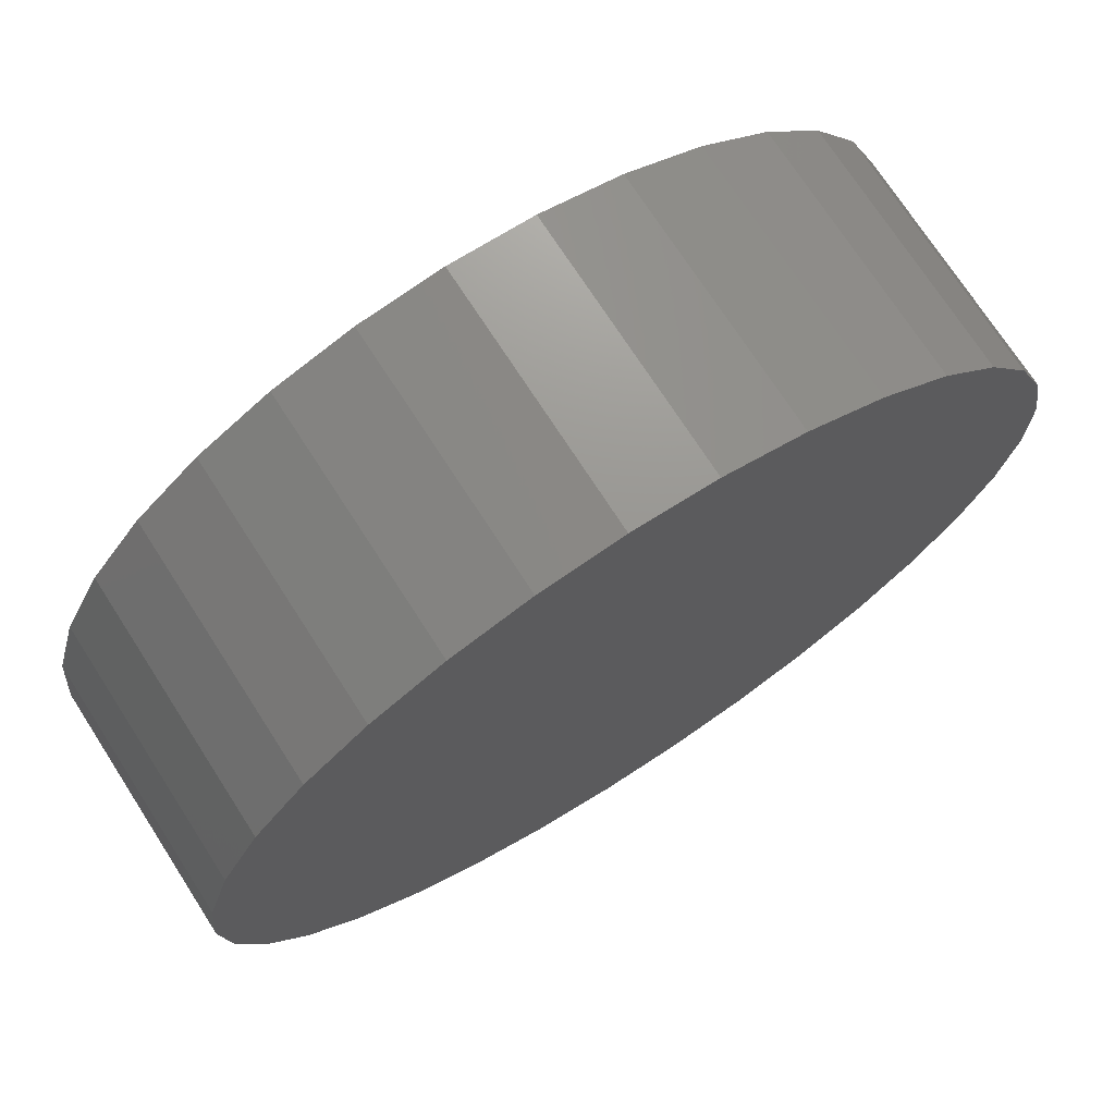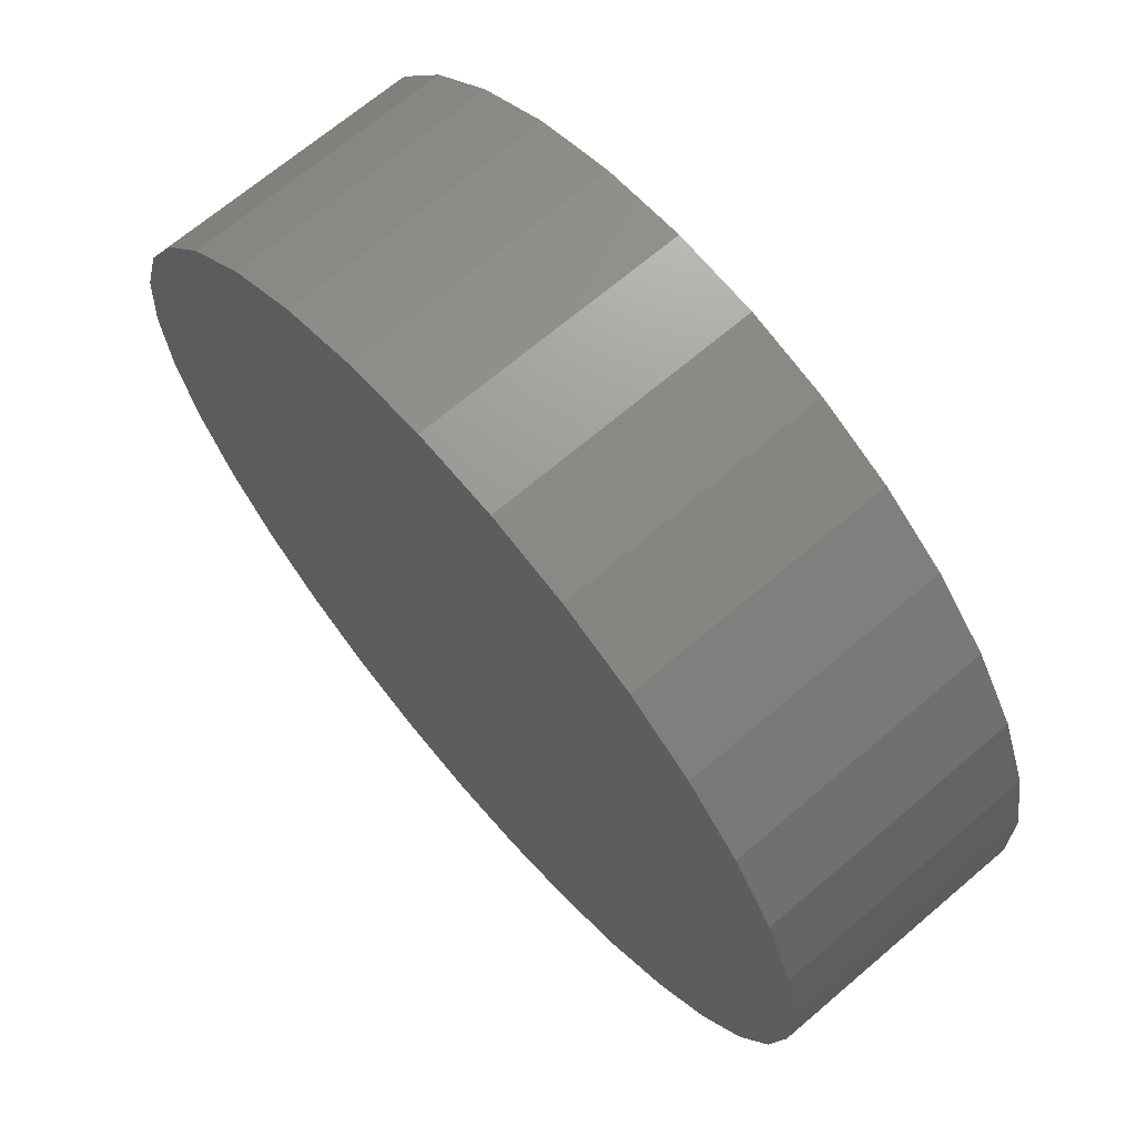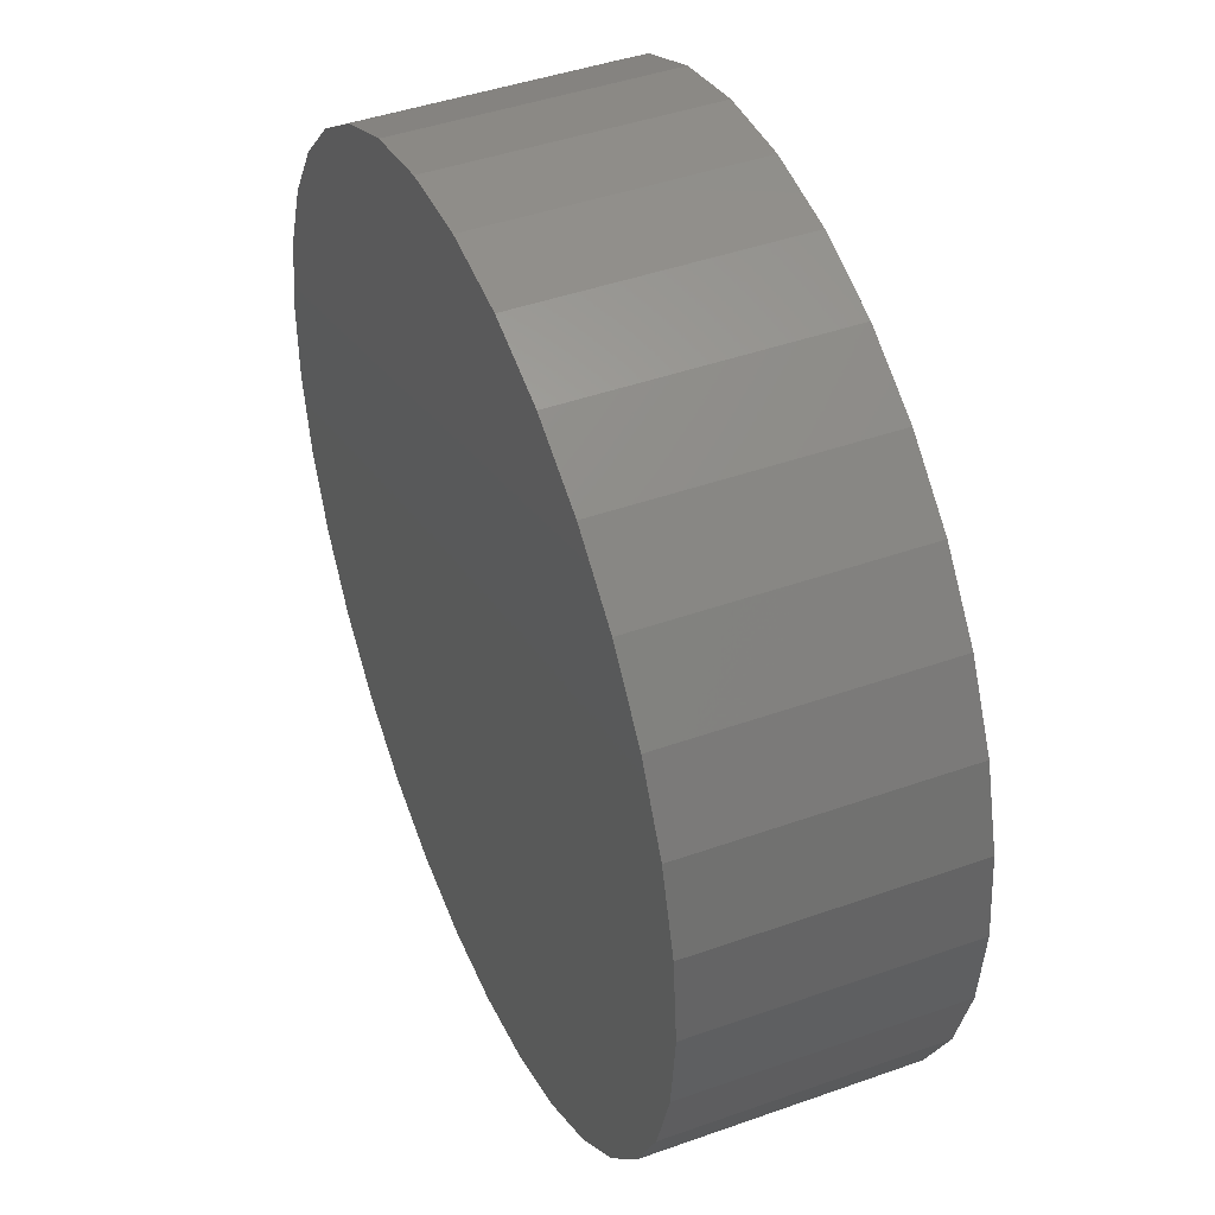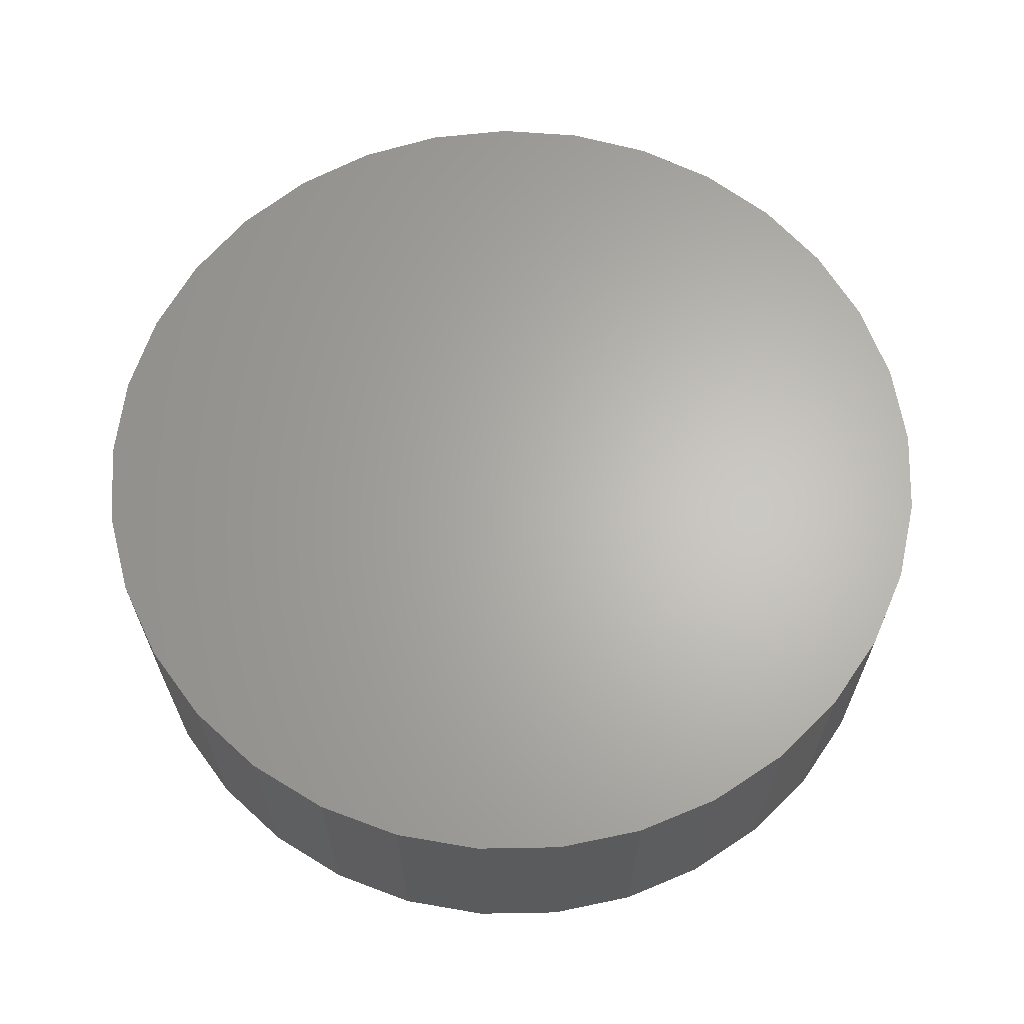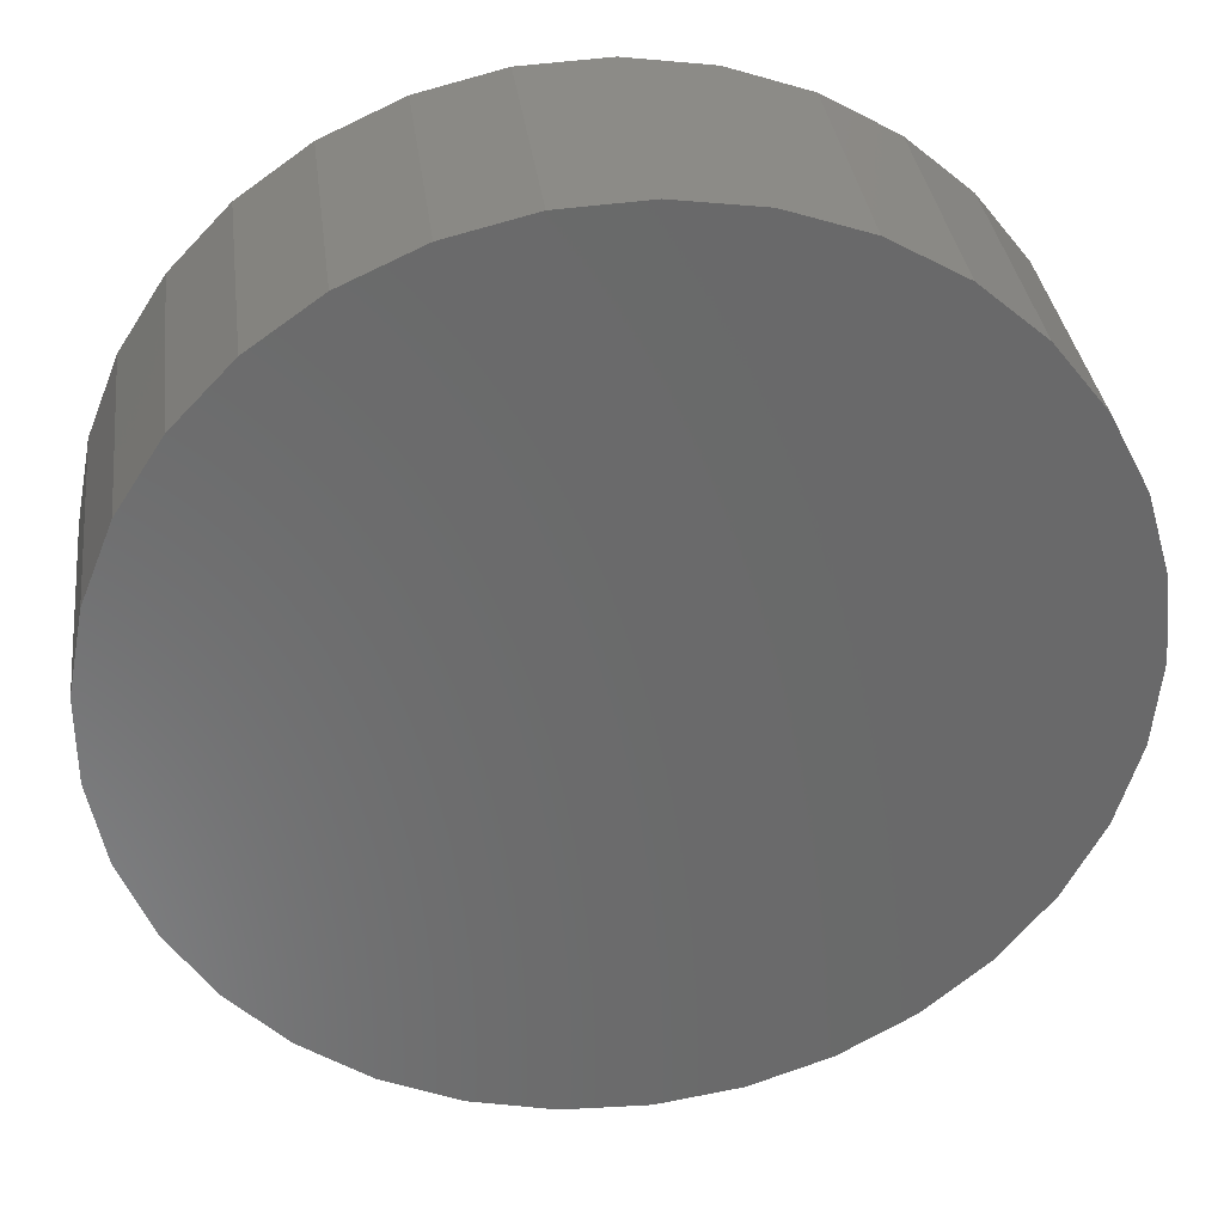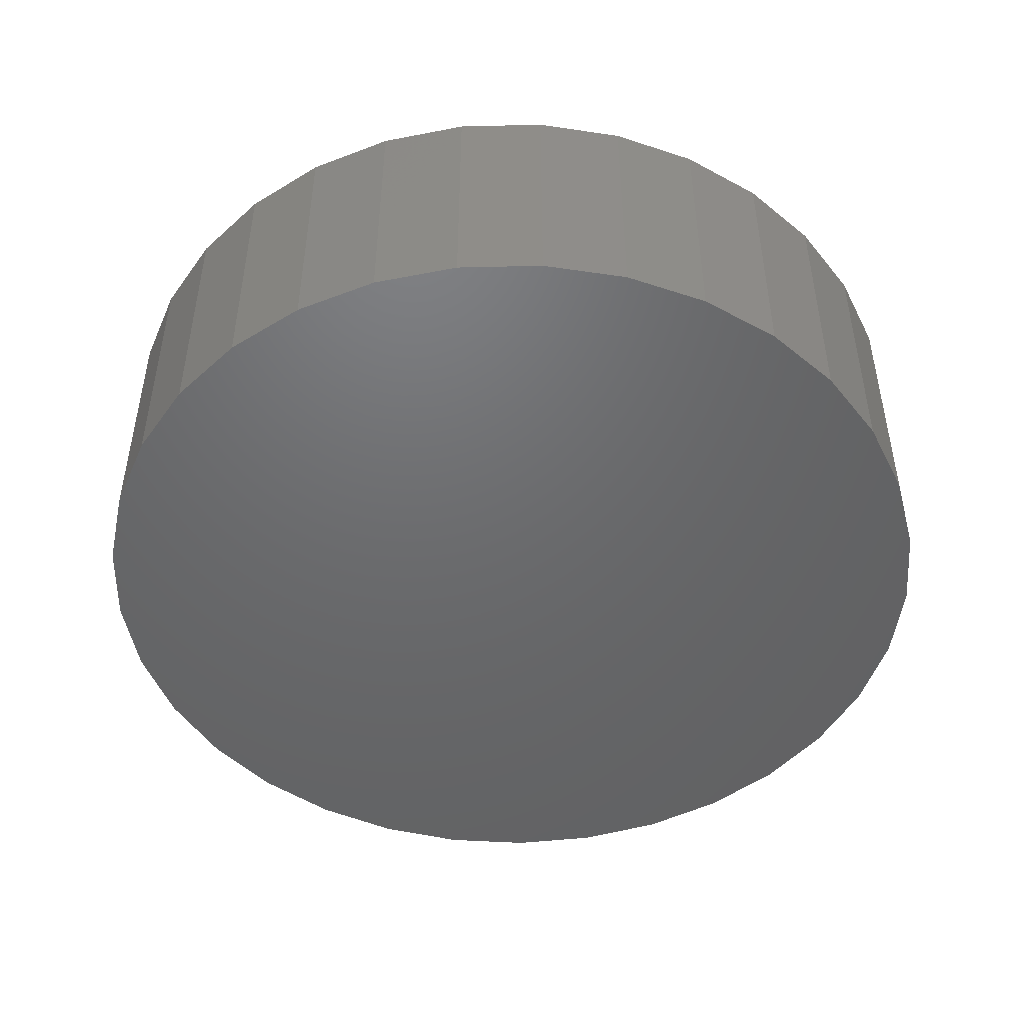
<metadata>
{"format":"stl","ext":"stl","renderer":"f3d","projection":"perspective","resolution":1024,"background":"white","views":[{"elev":72.6,"azim":147.2,"up":"+Z"},{"elev":68.3,"azim":-130.5,"up":"+Z"},{"elev":44.1,"azim":67.4,"up":"+Z"},{"elev":64.7,"azim":50.8,"up":"+Y"},{"elev":33.8,"azim":-7.1,"up":"+Z"},{"elev":-48.0,"azim":64.2,"up":"+Y"}]}
</metadata>
<code>
# stl→obj: 192 verts, 314 faces
v -0.7545 -0.01587 0.1879
v -0.7526 -0.06349 0.1674
v -0.7526 -0.01587 0.1674
v -0.7545 -0.06349 0.1879
v -0.7603 -0.01587 0.2078
v -0.7603 -0.06349 0.2078
v -0.7698 -0.01587 0.2261
v -0.7698 -0.06349 0.2261
v -0.7826 -0.01587 0.2423
v -0.7826 -0.06349 0.2423
v -0.7982 -0.01587 0.2559
v -0.7982 -0.06349 0.2559
v -0.8161 -0.01587 0.2662
v -0.8161 -0.06349 0.2662
v -0.8356 -0.01587 0.273
v -0.8356 -0.06349 0.273
v -0.856 -0.01587 0.2759
v -0.856 -0.06349 0.2759
v -0.8767 -0.01587 0.2749
v -0.8767 -0.06349 0.2749
v -0.8967 -0.01587 0.27
v -0.8967 -0.06349 0.27
v -0.9155 -0.01587 0.2615
v -0.9155 -0.06349 0.2615
v -0.9323 -0.01587 0.2495
v -0.9323 -0.06349 0.2495
v -0.9466 -0.01587 0.2345
v -0.9466 -0.06349 0.2345
v -0.9578 -0.06349 0.2172
v -0.9578 -0.01587 0.2172
v -0.9654 -0.01587 0.198
v -0.9654 -0.06349 0.198
v -0.9693 -0.01587 0.1777
v -0.9693 -0.06349 0.1777
v -0.9693 -0.01587 0.157
v -0.9693 -0.06349 0.157
v -0.9654 -0.01587 0.1368
v -0.9654 -0.06349 0.1368
v -0.9578 -0.01587 0.1176
v -0.9578 -0.06349 0.1176
v -0.9466 -0.01587 0.1002
v -0.9466 -0.06349 0.1002
v -0.9323 -0.01587 0.08527
v -0.9323 -0.06349 0.08527
v -0.9155 -0.01587 0.07329
v -0.9155 -0.06349 0.07329
v -0.8967 -0.01587 0.06471
v -0.8967 -0.06349 0.06471
v -0.8767 -0.01587 0.05984
v -0.8767 -0.06349 0.05984
v -0.856 -0.01587 0.05885
v -0.856 -0.06349 0.05885
v -0.8356 -0.01587 0.06179
v -0.8356 -0.06349 0.06179
v -0.8161 -0.01587 0.06855
v -0.8161 -0.06349 0.06855
v -0.7982 -0.01587 0.07888
v -0.7982 -0.06349 0.07888
v -0.7826 -0.01587 0.0924
v -0.7826 -0.06349 0.0924
v -0.7698 -0.06349 0.1086
v -0.7698 -0.01587 0.1086
v -0.7603 -0.01587 0.127
v -0.7603 -0.06349 0.127
v -0.7545 -0.01587 0.1468
v -0.7545 -0.06349 0.1468
v -0.7526 0 0.1674
v -0.7545 0 0.1879
v -0.7603 0 0.2078
v -0.7698 0 0.2261
v -0.7826 0 0.2423
v -0.7982 0 0.2559
v -0.8161 0 0.2662
v -0.8356 0 0.273
v -0.856 0 0.2759
v -0.8767 0 0.2749
v -0.8967 0 0.27
v -0.9155 0 0.2615
v -0.9323 0 0.2495
v -0.9466 0 0.2345
v -0.9578 0 0.2172
v -0.9654 0 0.198
v -0.9693 0 0.1777
v -0.9693 0 0.157
v -0.9654 0 0.1368
v -0.9578 0 0.1176
v -0.9466 0 0.1002
v -0.9323 0 0.08527
v -0.9155 0 0.07329
v -0.8967 0 0.06471
v -0.8767 0 0.05984
v -0.856 0 0.05885
v -0.8356 0 0.06179
v -0.8161 0 0.06855
v -0.7982 0 0.07888
v -0.7826 0 0.0924
v -0.7698 0 0.1086
v -0.7603 0 0.127
v -0.7545 0 0.1468
v -0.9207 -0.06349 0.1013
v -0.9331 -0.06349 0.1151
v -0.9056 -0.06349 0.09039
v -0.9424 -0.06349 0.1312
v -0.8887 -0.06349 0.08283
v -0.9481 -0.06349 0.1489
v -0.8705 -0.06349 0.07897
v -0.9501 -0.06349 0.1674
v -0.8519 -0.06349 0.07897
v -0.9481 -0.06349 0.1859
v -0.8337 -0.06349 0.08283
v -0.9424 -0.06349 0.2035
v -0.8168 -0.06349 0.09039
v -0.9331 -0.06349 0.2196
v -0.8017 -0.06349 0.1013
v -0.9207 -0.06349 0.2334
v -0.7893 -0.06349 0.1151
v -0.9056 -0.06349 0.2444
v -0.78 -0.06349 0.1312
v -0.8887 -0.06349 0.2519
v -0.7743 -0.06349 0.1489
v -0.7723 -0.06349 0.1674
v -0.8705 -0.06349 0.2558
v -0.8519 -0.06349 0.2558
v -0.7743 -0.06349 0.1859
v -0.8337 -0.06349 0.2519
v -0.78 -0.06349 0.2035
v -0.8168 -0.06349 0.2444
v -0.7893 -0.06349 0.2196
v -0.8017 -0.06349 0.2334
v -0.9207 3.469e-18 0.1013
v -0.9323 3.469e-18 0.08527
v -0.9466 3.469e-18 0.1002
v -0.9331 3.469e-18 0.1151
v -0.9578 3.469e-18 0.1176
v -0.9056 3.469e-18 0.09039
v -0.9155 3.469e-18 0.07329
v -0.8967 3.469e-18 0.06471
v -0.9424 3.469e-18 0.1312
v -0.9654 3.469e-18 0.1368
v -0.8887 3.469e-18 0.08283
v -0.8767 3.469e-18 0.05984
v -0.9481 3.469e-18 0.1489
v -0.9693 3.469e-18 0.157
v -0.8705 3.469e-18 0.07897
v -0.856 3.469e-18 0.05885
v -0.9501 3.469e-18 0.1674
v -0.9693 3.469e-18 0.1777
v -0.8519 3.469e-18 0.07897
v -0.8356 3.469e-18 0.06179
v -0.9481 3.469e-18 0.1859
v -0.9654 3.469e-18 0.198
v -0.8337 3.469e-18 0.08283
v -0.8161 3.469e-18 0.06855
v -0.9424 3.469e-18 0.2035
v -0.9578 3.469e-18 0.2172
v -0.8168 3.469e-18 0.09039
v -0.7982 3.469e-18 0.07888
v -0.9331 3.469e-18 0.2196
v -0.9466 3.469e-18 0.2345
v -0.8017 3.469e-18 0.1013
v -0.7826 3.469e-18 0.0924
v -0.9207 3.469e-18 0.2334
v -0.9323 3.469e-18 0.2495
v -0.7893 3.469e-18 0.1151
v -0.9056 3.469e-18 0.2444
v -0.7698 3.469e-18 0.1086
v -0.9155 3.469e-18 0.2615
v -0.78 3.469e-18 0.1312
v -0.7603 3.469e-18 0.127
v -0.8967 3.469e-18 0.27
v -0.8887 3.469e-18 0.2519
v -0.7743 3.469e-18 0.1489
v -0.7545 3.469e-18 0.1468
v -0.7723 3.469e-18 0.1674
v -0.8767 3.469e-18 0.2749
v -0.8705 3.469e-18 0.2558
v -0.7526 3.469e-18 0.1674
v -0.856 3.469e-18 0.2759
v -0.8519 3.469e-18 0.2558
v -0.7545 3.469e-18 0.1879
v -0.7743 3.469e-18 0.1859
v -0.8356 3.469e-18 0.273
v -0.8337 3.469e-18 0.2519
v -0.7603 3.469e-18 0.2078
v -0.78 3.469e-18 0.2035
v -0.8161 3.469e-18 0.2662
v -0.8168 3.469e-18 0.2444
v -0.7698 3.469e-18 0.2261
v -0.7893 3.469e-18 0.2196
v -0.7982 3.469e-18 0.2559
v -0.8017 3.469e-18 0.2334
v -0.7826 3.469e-18 0.2423
f 1 2 3
f 1 4 2
f 5 6 4
f 5 4 1
f 7 8 6
f 7 6 5
f 9 10 8
f 9 8 7
f 11 12 10
f 11 10 9
f 13 14 12
f 13 12 11
f 15 16 14
f 15 14 13
f 17 16 15
f 17 18 16
f 19 18 17
f 19 20 18
f 21 22 20
f 21 20 19
f 23 24 22
f 23 22 21
f 25 26 24
f 25 24 23
f 27 28 26
f 27 29 28
f 27 26 25
f 30 29 27
f 31 32 29
f 31 29 30
f 33 34 32
f 33 32 31
f 35 36 34
f 35 34 33
f 37 38 36
f 37 36 35
f 39 40 38
f 39 38 37
f 41 42 40
f 41 40 39
f 43 44 42
f 43 42 41
f 45 46 44
f 45 44 43
f 47 48 46
f 47 46 45
f 49 50 48
f 49 48 47
f 51 52 50
f 51 50 49
f 53 54 52
f 53 52 51
f 55 56 54
f 55 54 53
f 57 58 56
f 57 56 55
f 59 60 58
f 59 61 60
f 59 58 57
f 62 61 59
f 63 64 61
f 63 61 62
f 65 66 64
f 65 64 63
f 3 66 65
f 3 2 66
f 1 3 67
f 1 67 68
f 5 68 69
f 5 1 68
f 7 69 70
f 7 5 69
f 9 70 71
f 9 7 70
f 11 71 72
f 11 9 71
f 13 72 73
f 13 11 72
f 15 73 74
f 15 13 73
f 17 15 74
f 17 74 75
f 19 17 75
f 19 75 76
f 21 76 77
f 21 19 76
f 23 77 78
f 23 21 77
f 25 78 79
f 25 23 78
f 27 79 80
f 27 25 79
f 30 80 81
f 30 27 80
f 31 81 82
f 31 30 81
f 33 82 83
f 33 31 82
f 35 83 84
f 35 33 83
f 37 84 85
f 37 35 84
f 39 85 86
f 39 37 85
f 41 86 87
f 41 39 86
f 43 87 88
f 43 41 87
f 45 88 89
f 45 43 88
f 47 89 90
f 47 45 89
f 49 90 91
f 49 47 90
f 51 91 92
f 51 49 91
f 53 92 93
f 53 51 92
f 55 93 94
f 55 53 93
f 57 94 95
f 57 55 94
f 59 95 96
f 59 57 95
f 62 96 97
f 62 59 96
f 63 97 98
f 63 62 97
f 65 98 99
f 65 63 98
f 3 65 99
f 3 99 67
f 100 42 44
f 101 40 42
f 101 42 100
f 102 44 46
f 102 46 48
f 102 100 44
f 103 38 40
f 103 40 101
f 104 48 50
f 104 102 48
f 105 36 38
f 105 38 103
f 106 50 52
f 106 104 50
f 107 34 36
f 107 36 105
f 108 52 54
f 108 106 52
f 109 32 34
f 109 34 107
f 110 108 54
f 56 110 54
f 111 32 109
f 111 29 32
f 112 110 56
f 58 112 56
f 113 29 111
f 28 29 113
f 114 112 58
f 60 114 58
f 115 28 113
f 26 28 115
f 116 114 60
f 117 26 115
f 61 116 60
f 24 26 117
f 118 116 61
f 64 118 61
f 22 24 117
f 22 117 119
f 120 118 64
f 66 120 64
f 121 120 66
f 20 22 119
f 20 119 122
f 2 121 66
f 18 122 123
f 18 20 122
f 4 124 121
f 4 121 2
f 16 123 125
f 16 18 123
f 6 126 124
f 6 124 4
f 14 16 125
f 14 125 127
f 8 128 126
f 8 126 6
f 12 127 129
f 12 14 127
f 10 129 128
f 10 12 129
f 10 128 8
f 130 131 132
f 133 132 134
f 133 130 132
f 135 136 131
f 135 137 136
f 135 131 130
f 138 134 139
f 138 133 134
f 140 141 137
f 140 137 135
f 142 139 143
f 142 138 139
f 144 145 141
f 144 141 140
f 146 143 147
f 146 142 143
f 148 149 145
f 148 145 144
f 150 147 151
f 150 146 147
f 152 149 148
f 153 149 152
f 154 150 151
f 154 151 155
f 156 153 152
f 157 153 156
f 158 154 155
f 159 158 155
f 160 157 156
f 161 157 160
f 162 158 159
f 163 162 159
f 164 161 160
f 165 162 163
f 166 161 164
f 167 165 163
f 168 166 164
f 169 166 168
f 170 165 167
f 170 171 165
f 172 169 168
f 173 169 172
f 174 173 172
f 175 171 170
f 175 176 171
f 177 173 174
f 178 179 176
f 178 176 175
f 180 174 181
f 180 177 174
f 182 183 179
f 182 179 178
f 184 181 185
f 184 180 181
f 186 183 182
f 186 187 183
f 188 185 189
f 188 184 185
f 190 191 187
f 190 187 186
f 192 189 191
f 192 191 190
f 192 188 189
f 129 121 124
f 129 124 126
f 129 126 128
f 129 127 125
f 129 125 123
f 129 123 122
f 129 122 119
f 129 119 117
f 129 117 115
f 129 115 113
f 129 113 111
f 129 111 109
f 129 109 107
f 129 107 105
f 129 105 103
f 129 103 101
f 129 101 100
f 129 100 102
f 129 102 104
f 129 104 106
f 129 106 108
f 129 108 110
f 129 110 112
f 129 112 114
f 129 114 116
f 129 116 118
f 129 118 120
f 129 120 121
f 191 181 174
f 191 185 181
f 191 189 185
f 191 183 187
f 191 179 183
f 191 176 179
f 191 171 176
f 191 165 171
f 191 162 165
f 191 158 162
f 191 154 158
f 191 150 154
f 191 146 150
f 191 142 146
f 191 138 142
f 191 133 138
f 191 130 133
f 191 135 130
f 191 140 135
f 191 144 140
f 191 148 144
f 191 152 148
f 191 156 152
f 191 160 156
f 191 164 160
f 191 168 164
f 191 172 168
f 191 174 172

</code>
